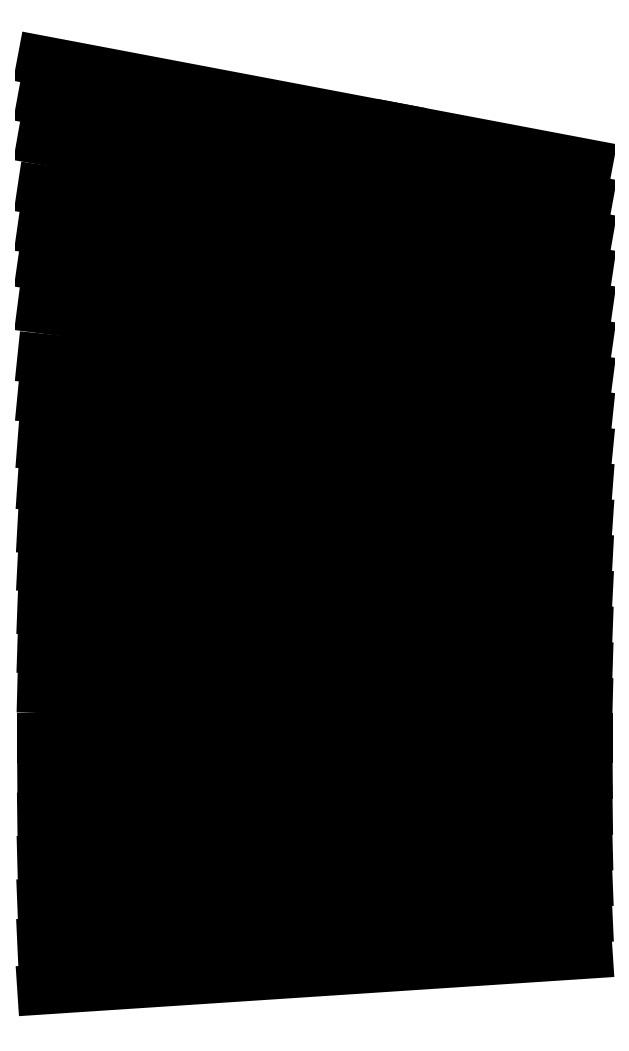
<metadata>
{"format":"dxf","ext":"dxf","renderer":"ezdxf+matplotlib","layout":"modelspace","background":"white","min_lineweight":24,"dpi":150}
</metadata>
<code>
0
SECTION
2
ENTITIES
0
LINE
8
0
10
0
20
115
30
0
11
-26.48
21
120
31
0
0
LINE
8
0
10
-26.48
20
120
30
0
11
-76
21
129.4
31
0
0
LINE
8
0
10
0
20
110
30
0
11
-29.3
21
115.4
31
0
0
LINE
8
0
10
-29.3
20
115.4
30
0
11
-76
21
123.9
31
0
0
LINE
8
0
10
-76
20
118.4
30
0
11
-32.06
21
110.7
31
0
0
LINE
8
0
10
-32.06
20
110.7
30
0
11
0
21
105
31
0
0
LINE
8
0
10
0
20
100
30
0
11
-35.12
21
105.3
31
0
0
LINE
8
0
10
-35.12
20
105.3
30
0
11
-76
21
111.4
31
0
0
LINE
8
0
10
-76
20
105.9
30
0
11
-37.77
21
100.4
31
0
0
LINE
8
0
10
-37.77
20
100.4
30
0
11
0
21
95
31
0
0
LINE
8
0
10
0
20
90
30
0
11
-40.25
21
95.77
31
0
0
LINE
8
0
10
-40.25
20
95.77
30
0
11
-76
21
100.9
31
0
0
LINE
8
0
10
-76
20
94.9
30
0
11
-42.94
21
90.59
31
0
0
LINE
8
0
10
-42.94
20
90.59
30
0
11
0
21
85
31
0
0
LINE
8
0
10
0
20
80
30
0
11
-45.84
21
84.76
31
0
0
LINE
8
0
10
-45.84
20
84.76
30
0
11
-76
21
87.9
31
0
0
LINE
8
0
10
-76
20
82.4
30
0
11
-48.25
21
79.7
31
0
0
LINE
8
0
10
-48.25
20
79.7
30
0
11
0
21
75
31
0
0
LINE
8
0
10
0
20
70
30
0
11
-50.87
21
73.95
31
0
0
LINE
8
0
10
-50.87
20
73.95
30
0
11
-76
21
75.9
31
0
0
LINE
8
0
10
-76
20
70.2
30
0
11
-53.21
21
68.64
31
0
0
LINE
8
0
10
-53.21
20
68.64
30
0
11
0
21
65
31
0
0
LINE
8
0
10
0
20
60
30
0
11
-55.54
21
63.07
31
0
0
LINE
8
0
10
-55.54
20
63.07
30
0
11
-76
21
64.2
31
0
0
LINE
8
0
10
-76
20
58.9
30
0
11
-57.64
21
57.96
31
0
0
LINE
8
0
10
-57.64
20
57.96
30
0
11
0
21
55
31
0
0
LINE
8
0
10
0
20
50
30
0
11
-59.83
21
52.28
31
0
0
LINE
8
0
10
-59.83
20
52.28
30
0
11
-76
21
52.9
31
0
0
LINE
8
0
10
-76
20
47.5
30
0
11
-61.83
21
47.03
31
0
0
LINE
8
0
10
-61.83
20
47.03
30
0
11
0
21
45
31
0
0
LINE
8
0
10
0
20
40
30
0
11
-63.75
21
41.68
31
0
0
LINE
8
0
10
-63.75
20
41.68
30
0
11
-76
21
42
31
0
0
LINE
8
0
10
-76
20
35
30
0
11
-66.08
21
35
31
0
0
LINE
8
0
10
-66.08
20
35
30
0
11
0
21
35
31
0
0
LINE
8
0
10
0
20
30
30
0
11
-67.83
21
29.55
31
0
0
LINE
8
0
10
-67.83
20
29.55
30
0
11
-76
21
29.5
31
0
0
LINE
8
0
10
-76
20
24
30
0
11
-69.54
21
24.09
31
0
0
LINE
8
0
10
-69.54
20
24.09
30
0
11
0
21
25
31
0
0
LINE
8
0
10
0
20
20
30
0
11
-71.28
21
18.12
31
0
0
LINE
8
0
10
-71.28
20
18.12
30
0
11
-76
21
18
31
0
0
LINE
8
0
10
-76
20
12
30
0
11
-72.95
21
12.12
31
0
0
LINE
8
0
10
-72.95
20
12.12
30
0
11
0
21
15
31
0
0
LINE
8
0
10
0
20
10
30
0
11
-76
21
6.5
31
0
0
LINE
8
0
10
-76
20
1.11e-15
30
0
11
0
21
5
31
0
0
ENDSEC
0
EOF

</code>
